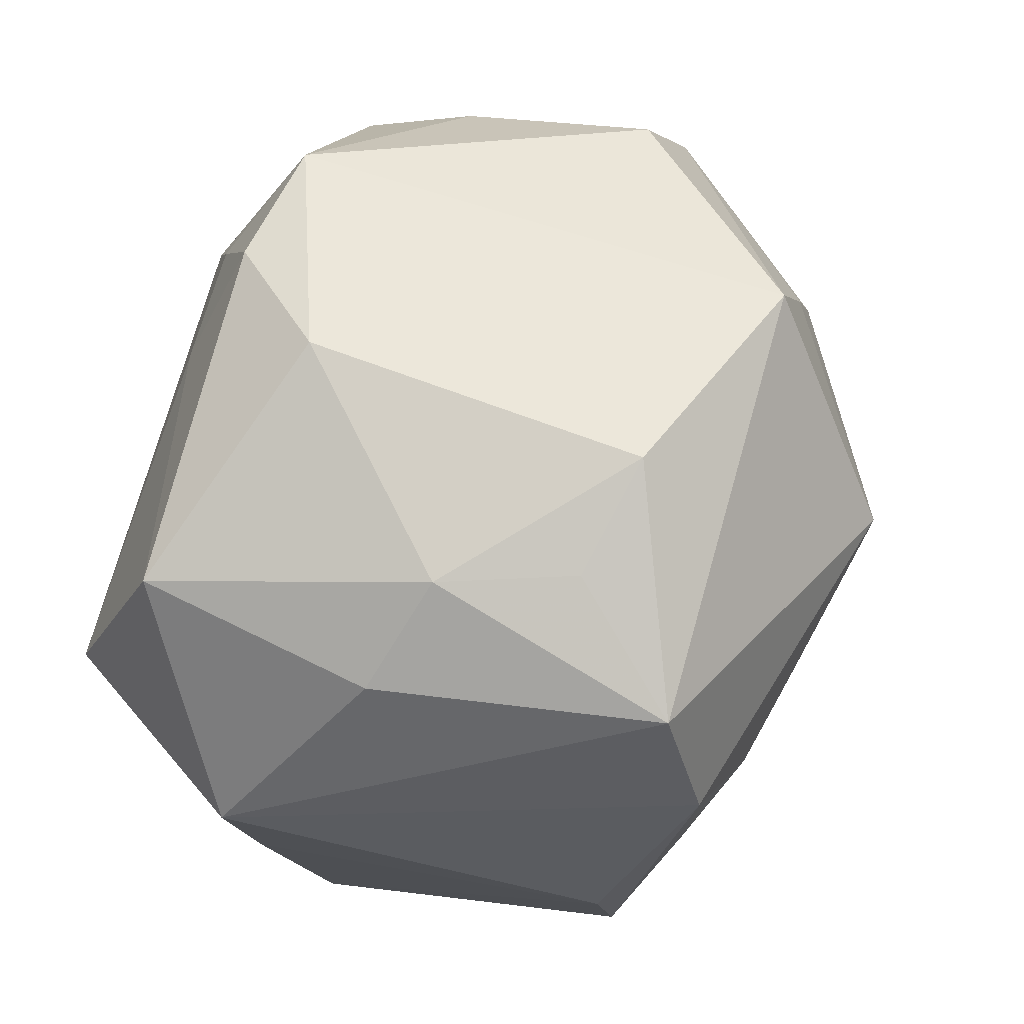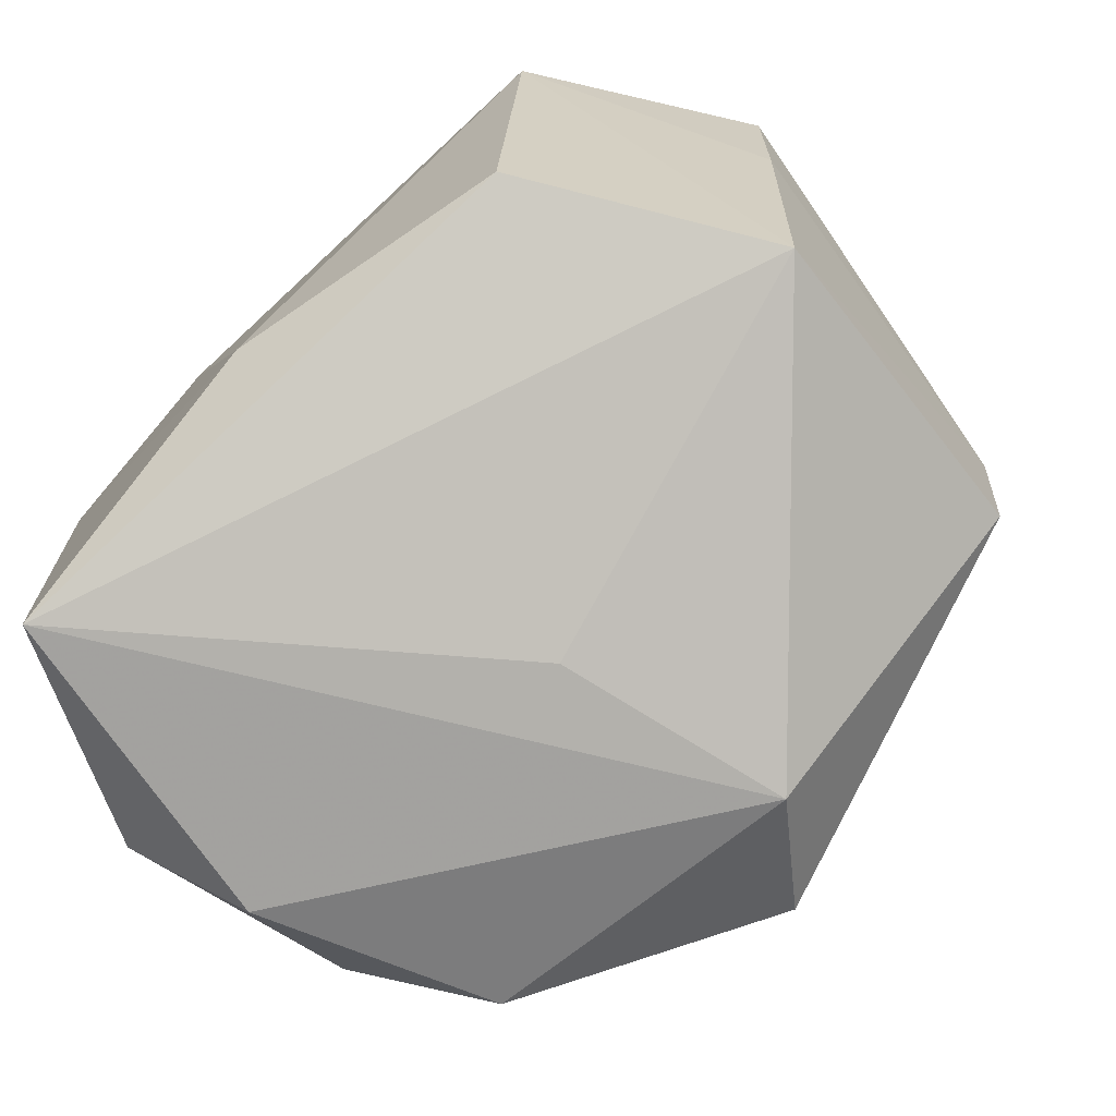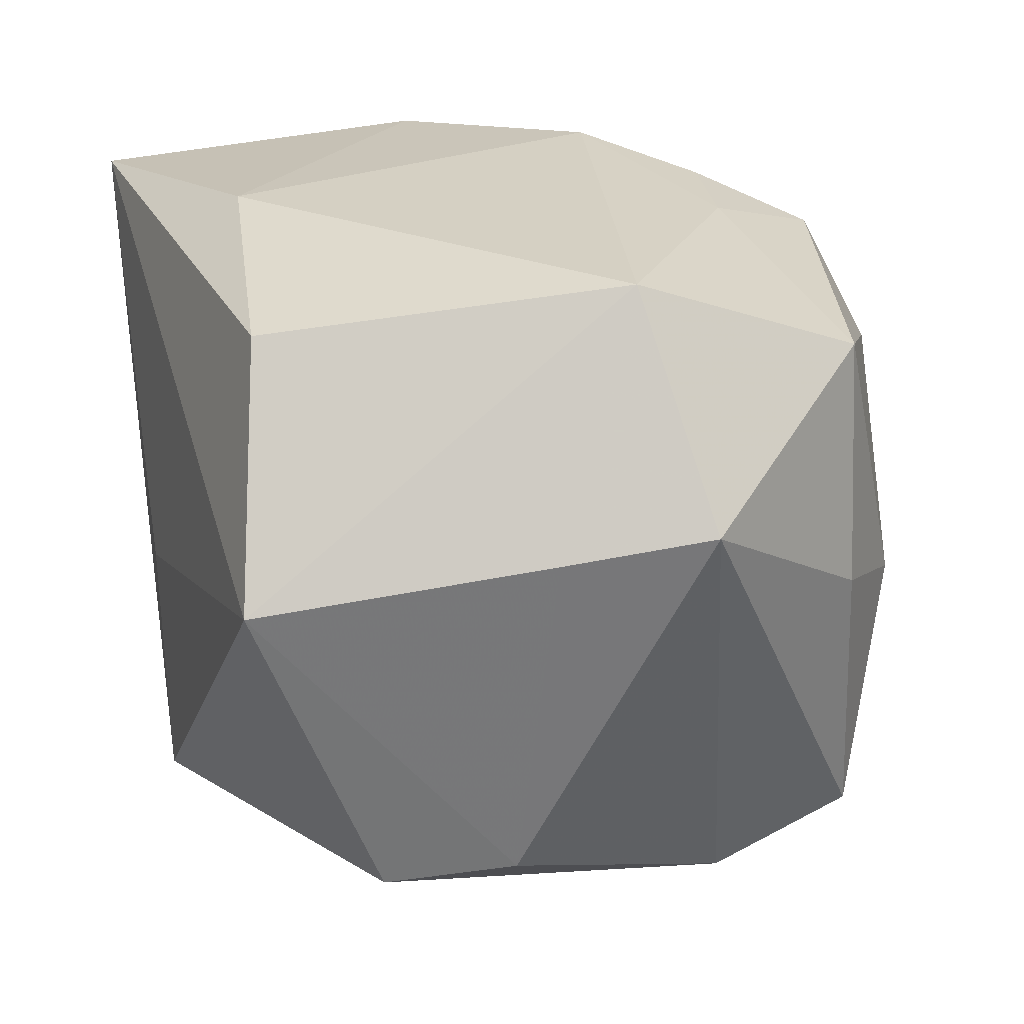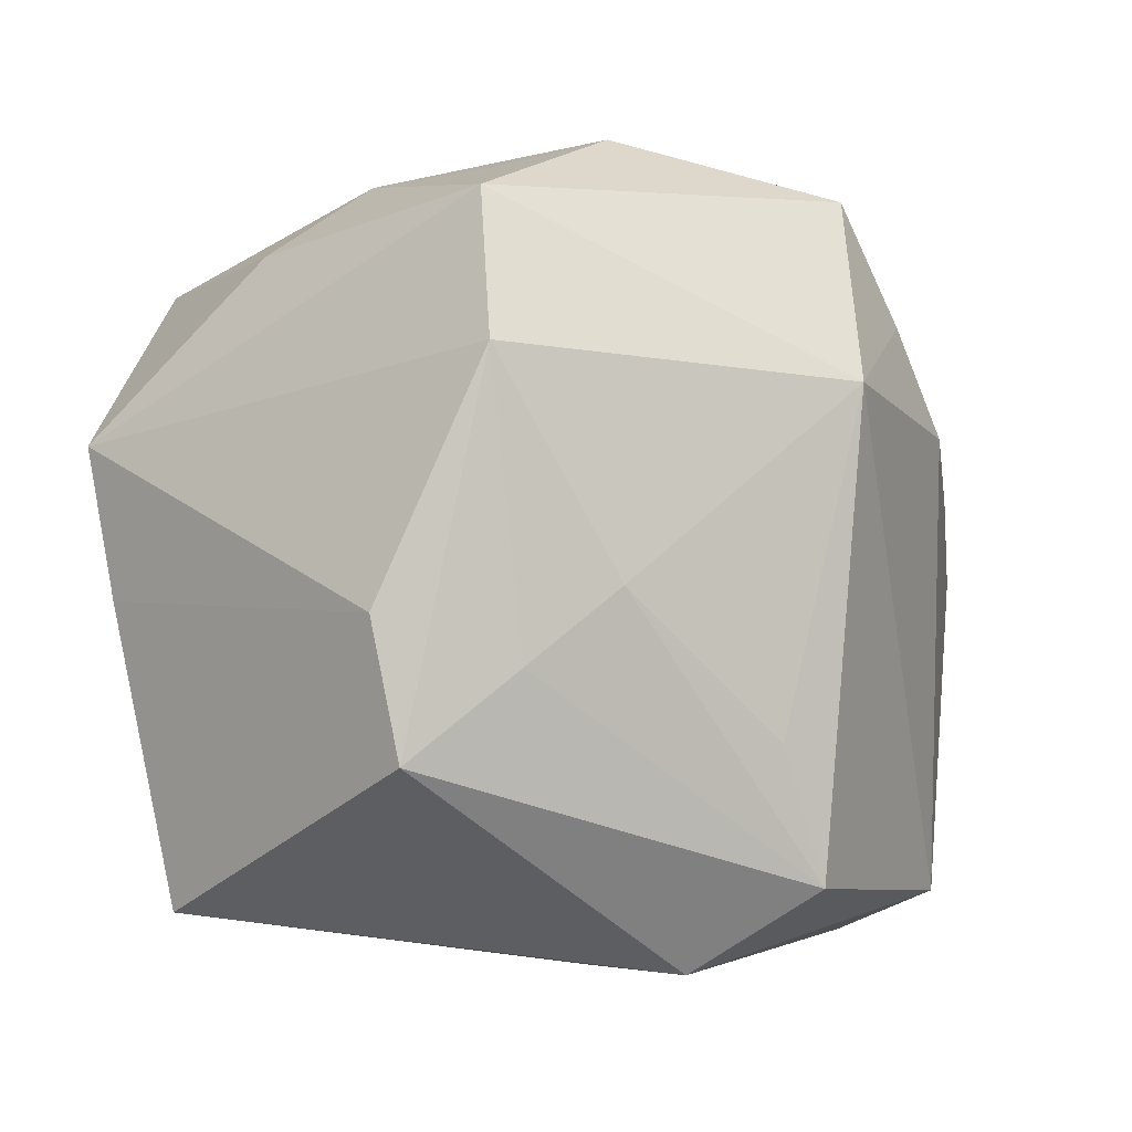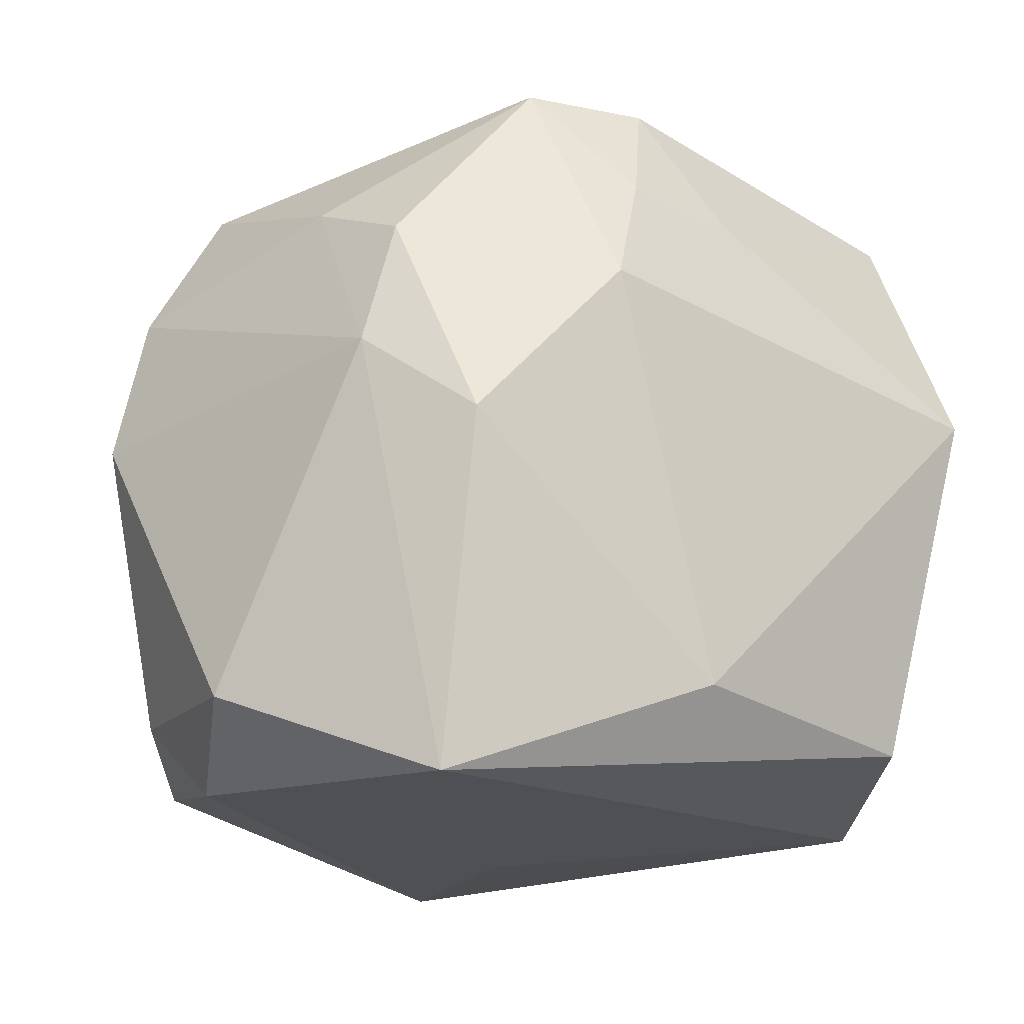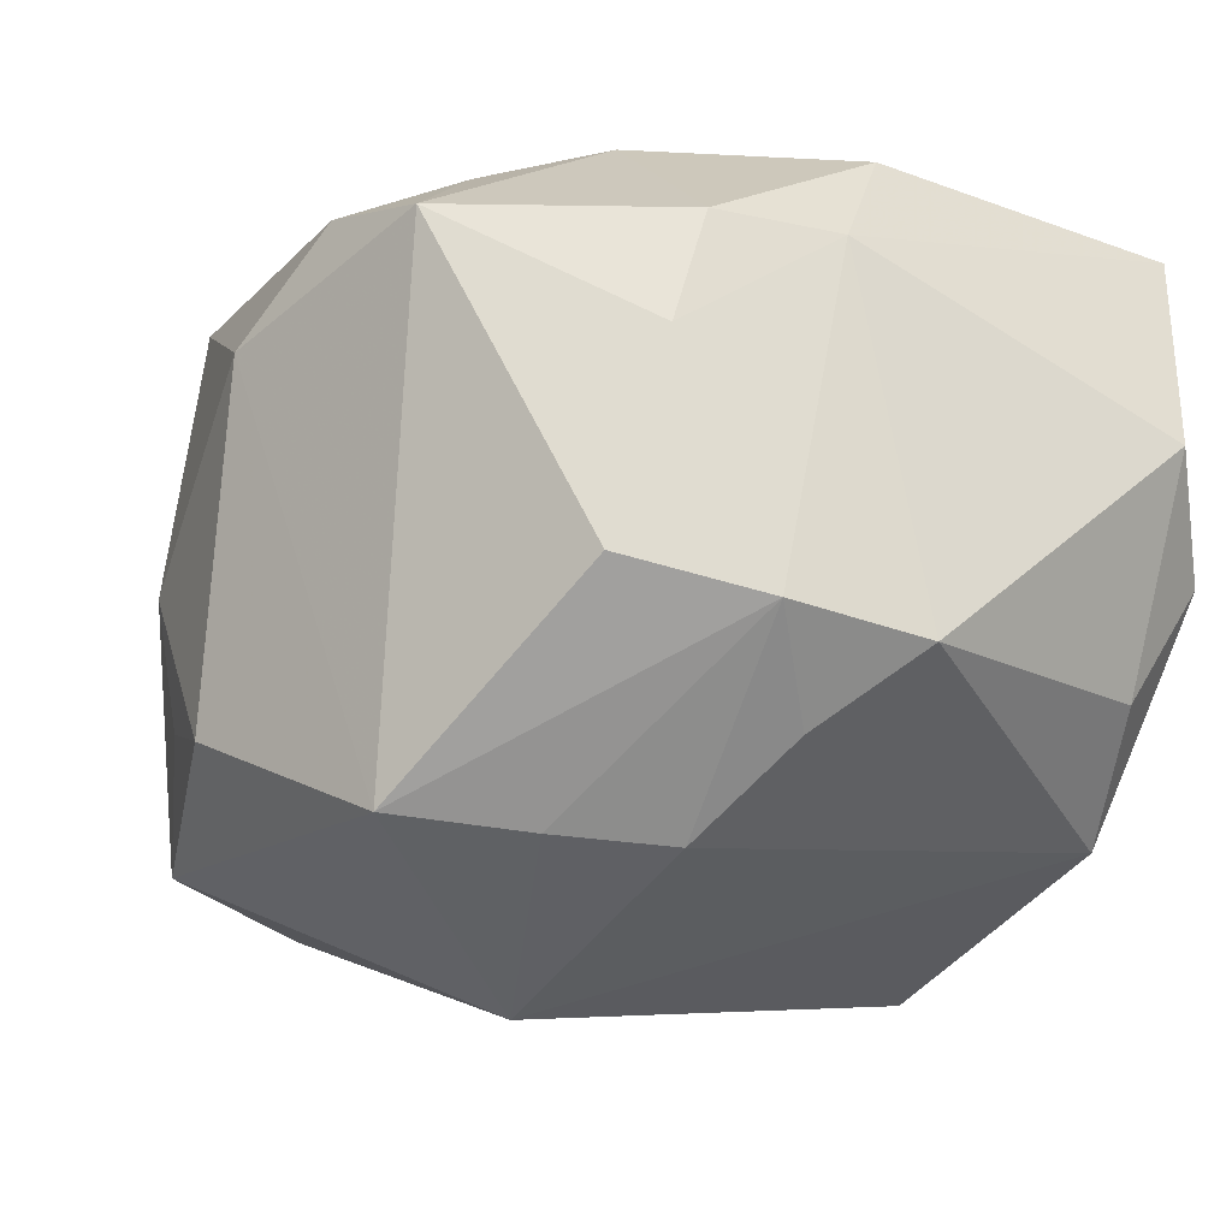
<metadata>
{"format":"obj","ext":"obj","renderer":"f3d","projection":"perspective","resolution":1024,"background":"white","views":[{"elev":67.6,"azim":106.3,"up":"+Y"},{"elev":-79.1,"azim":42.8,"up":"+Y"},{"elev":26.5,"azim":77.5,"up":"+Z"},{"elev":-5.6,"azim":141.4,"up":"+Y"},{"elev":-18.6,"azim":-37.4,"up":"+Y"},{"elev":-12.5,"azim":-125.5,"up":"+Z"}]}
</metadata>
<code>
v 0.02859 0.007893 0.009395
v -0.003474 0.02342 0.01701
v 0.02311 -0.01205 -0.01601
v -0.000412 -0.02377 -0.00278
v -0.01695 0.009302 -0.01829
v 0.02107 0.0193 0.001392
v -0.02801 0.001397 -0.008321
v 0.001073 0.01561 0.02008
v 0.01207 0.02412 -0.009636
v 0.0245 -0.003608 -0.01503
v -0.009868 0.008677 0.02248
v 0.02744 -0.001601 0.00801
v -0.009876 0.02386 -0.01683
v -0.02654 0.01035 -0.006901
v 0.02011 0.01127 -0.02003
v -0.02373 -0.02211 -0.001686
v 0.002615 0.02598 0.01046
v -0.002643 -0.01655 0.02206
v 0.00463 0.02665 -0.01137
v -0.01981 -0.002152 0.02102
v 0.01526 -0.01801 0.01938
v -0.02246 0.01835 -0.004801
v -0.02082 -0.02377 0.01915
v 0.01829 0.01946 0.01673
v 0.01494 0.024 -0.001176
v -0.02365 0.003262 0.01447
v -0.0116 0.02291 0.01564
v -0.001132 -0.01875 -0.0239
v -0.02754 -0.01776 0.005312
v -0.002356 0.01044 -0.02623
v 0.002101 -0.01059 -0.02397
v 0.01233 -0.001916 -0.02216
v -0.02301 0.006221 -0.01292
v -0.006459 0.01622 0.02009
v 0.003617 -0.02377 -0.01719
v -0.02378 -0.01654 -0.00901
v -0.02253 0.01418 0.00781
v -0.01379 0.01618 -0.01775
v 0.01849 0.02075 -0.01699
v -0.01766 -0.01915 -0.01637
v 0.01729 -0.006543 -0.01944
v -0.02159 0.01109 0.01494
v 0.01971 0.004814 0.02248
v 0.02465 -0.02027 0.005132
f 18 21 43
f 16 40 35
f 19 13 17
f 19 39 13
f 11 18 43
f 20 18 11
f 20 11 42
f 23 18 20
f 29 16 23
f 21 18 23
f 23 16 35
f 35 3 44
f 43 21 44
f 21 23 44
f 43 24 8
f 8 11 43
f 34 11 8
f 17 24 25
f 25 19 17
f 20 42 26
f 29 23 26
f 26 23 20
f 26 7 29
f 14 7 26
f 27 11 34
f 27 42 11
f 17 13 27
f 36 16 29
f 29 7 36
f 40 16 36
f 36 7 40
f 4 23 35
f 35 44 4
f 4 44 23
f 1 24 43
f 40 5 30
f 13 39 30
f 39 19 9
f 9 25 39
f 19 25 9
f 2 24 17
f 17 27 2
f 2 27 34
f 34 8 2
f 2 8 24
f 13 14 22
f 22 27 13
f 38 14 13
f 38 5 14
f 13 30 38
f 38 30 5
f 33 7 14
f 14 5 33
f 40 7 33
f 33 5 40
f 43 44 12
f 12 1 43
f 6 1 39
f 24 1 6
f 39 25 6
f 6 25 24
f 1 12 10
f 10 44 3
f 10 12 44
f 35 40 28
f 40 30 28
f 28 3 35
f 15 30 39
f 15 10 3
f 39 1 15
f 1 10 15
f 42 27 37
f 27 22 37
f 37 22 14
f 14 26 37
f 37 26 42
f 3 28 41
f 41 15 3
f 30 15 32
f 32 41 28
f 15 41 32
f 31 28 30
f 30 32 31
f 31 32 28

</code>
